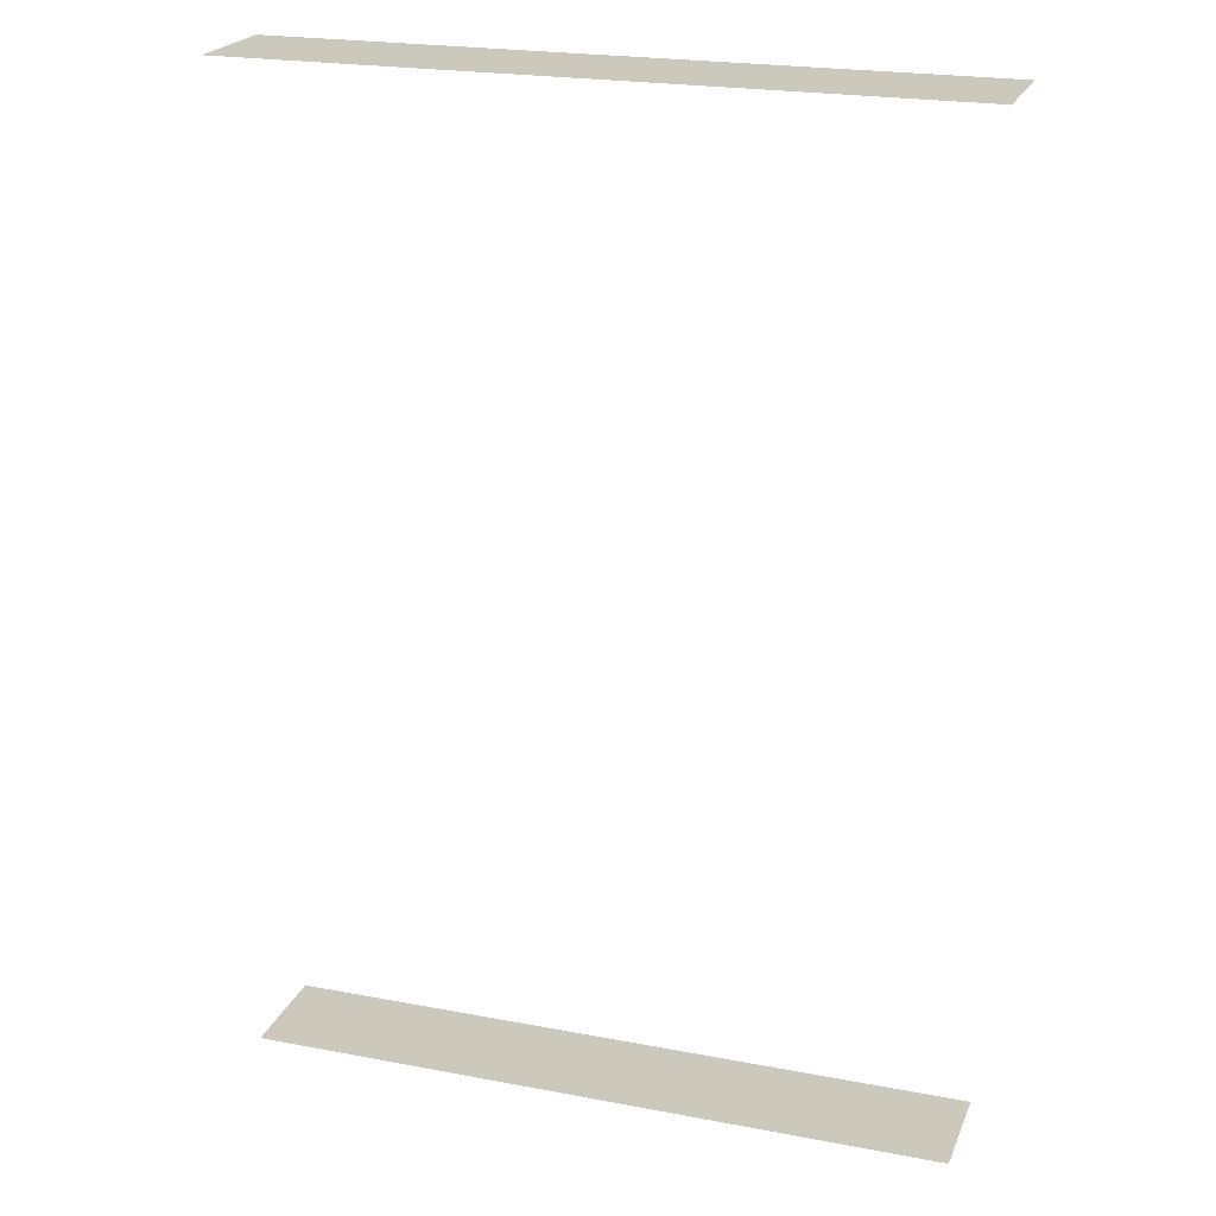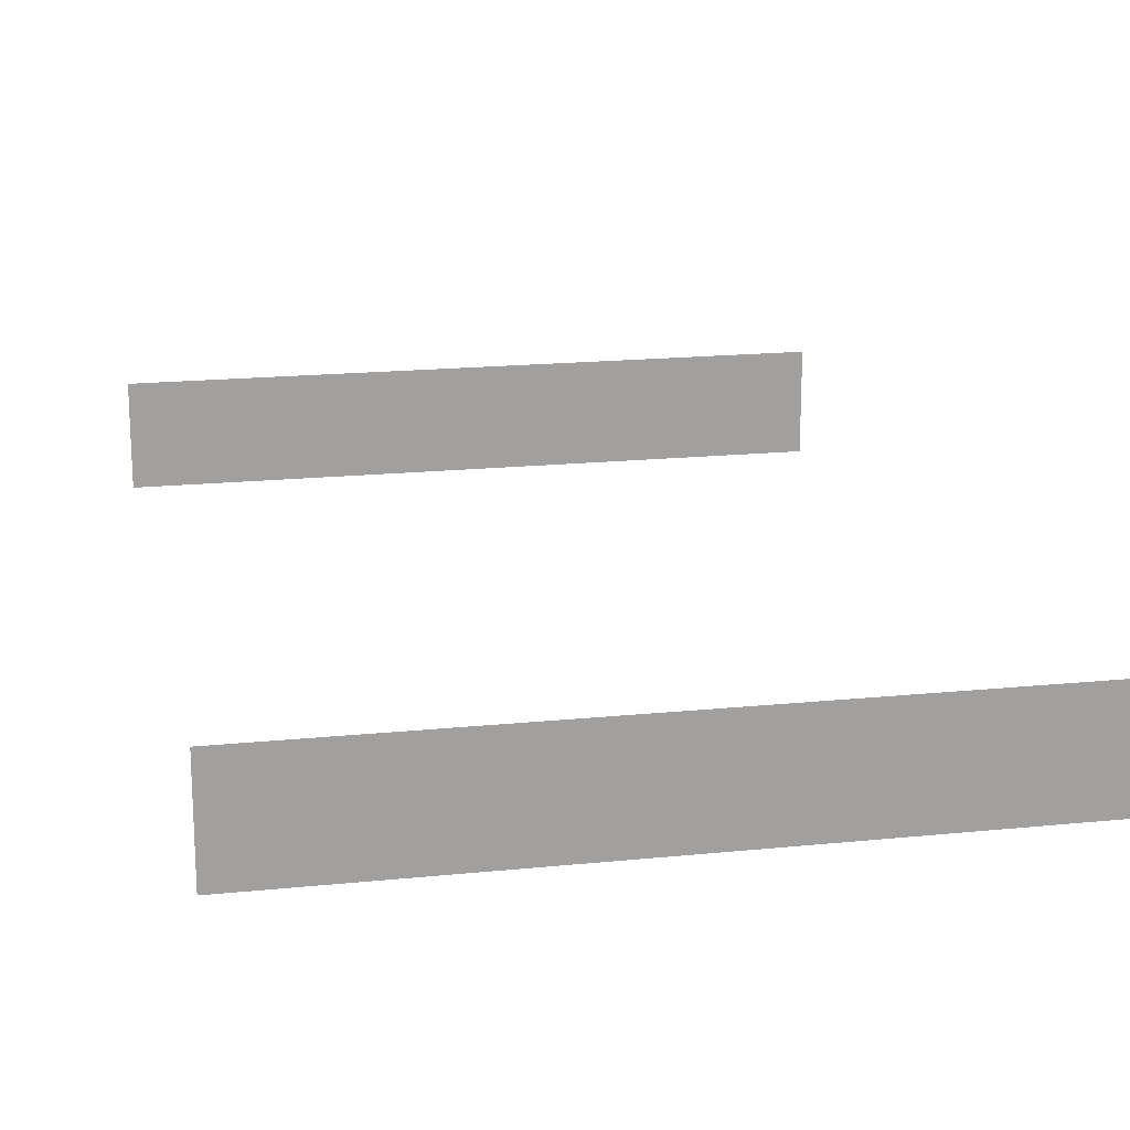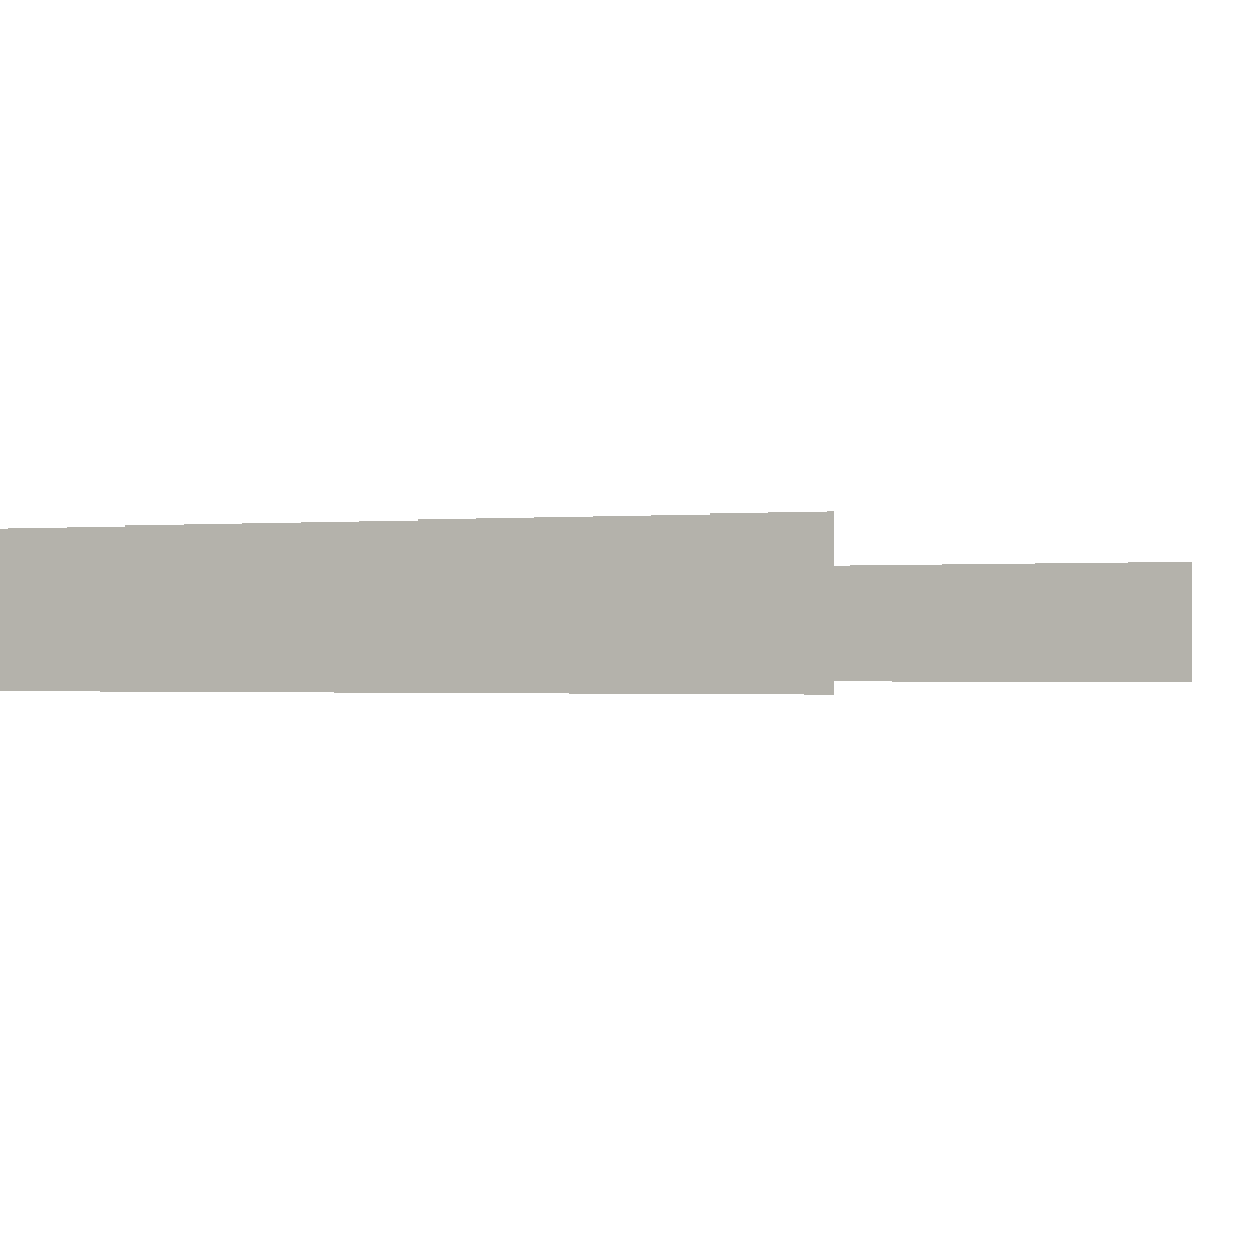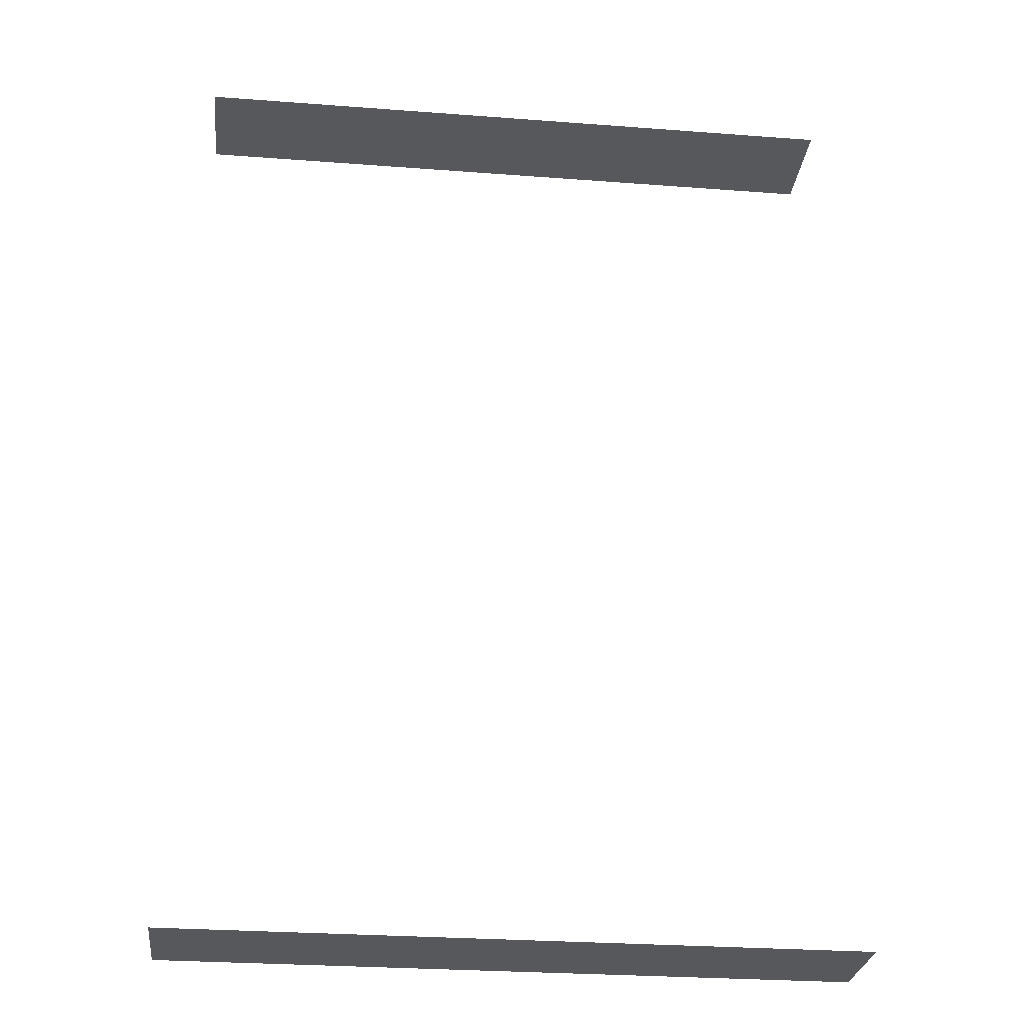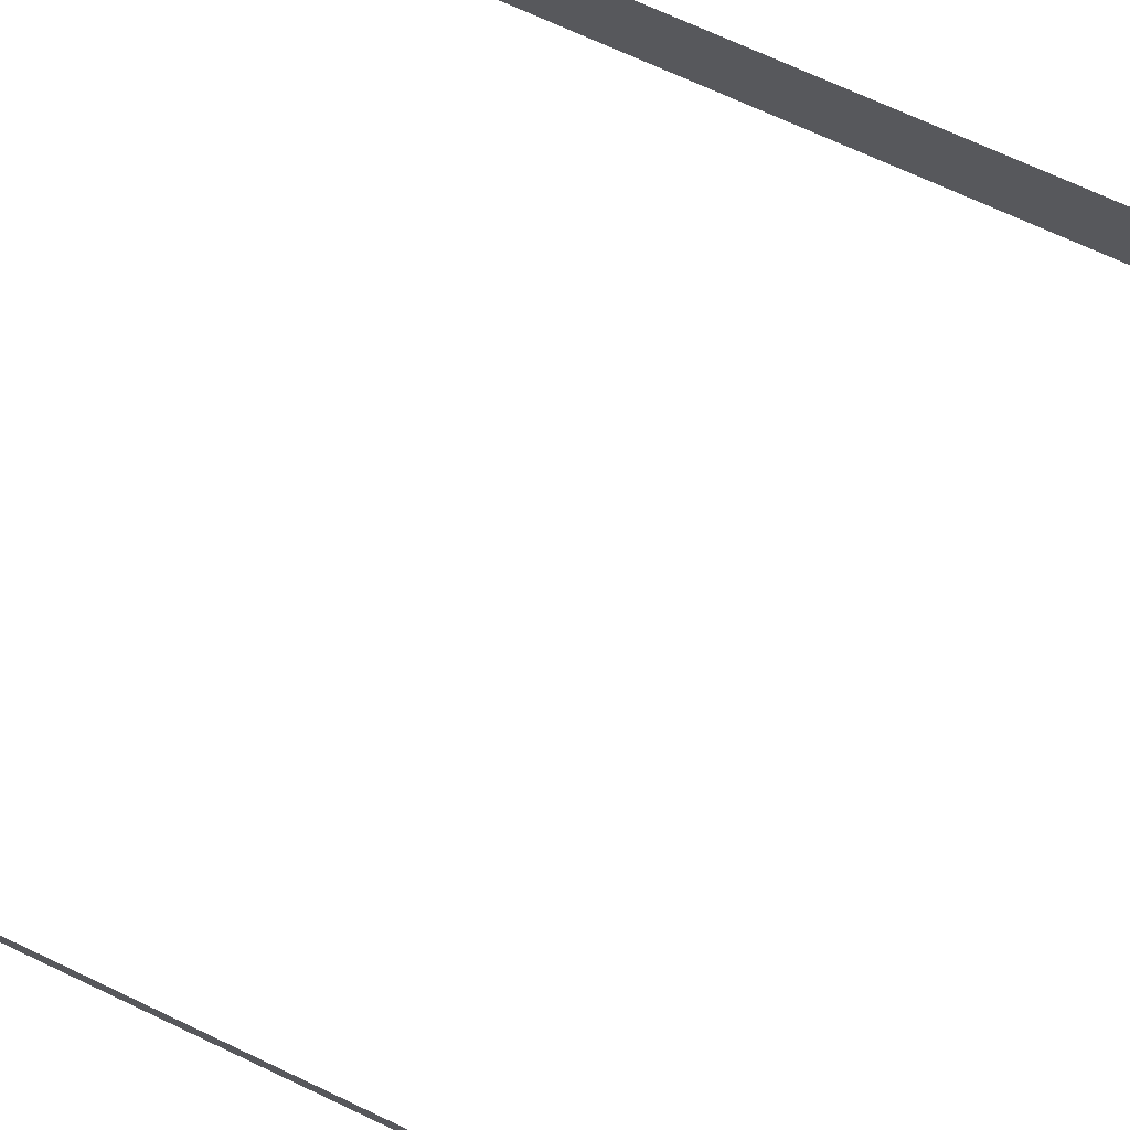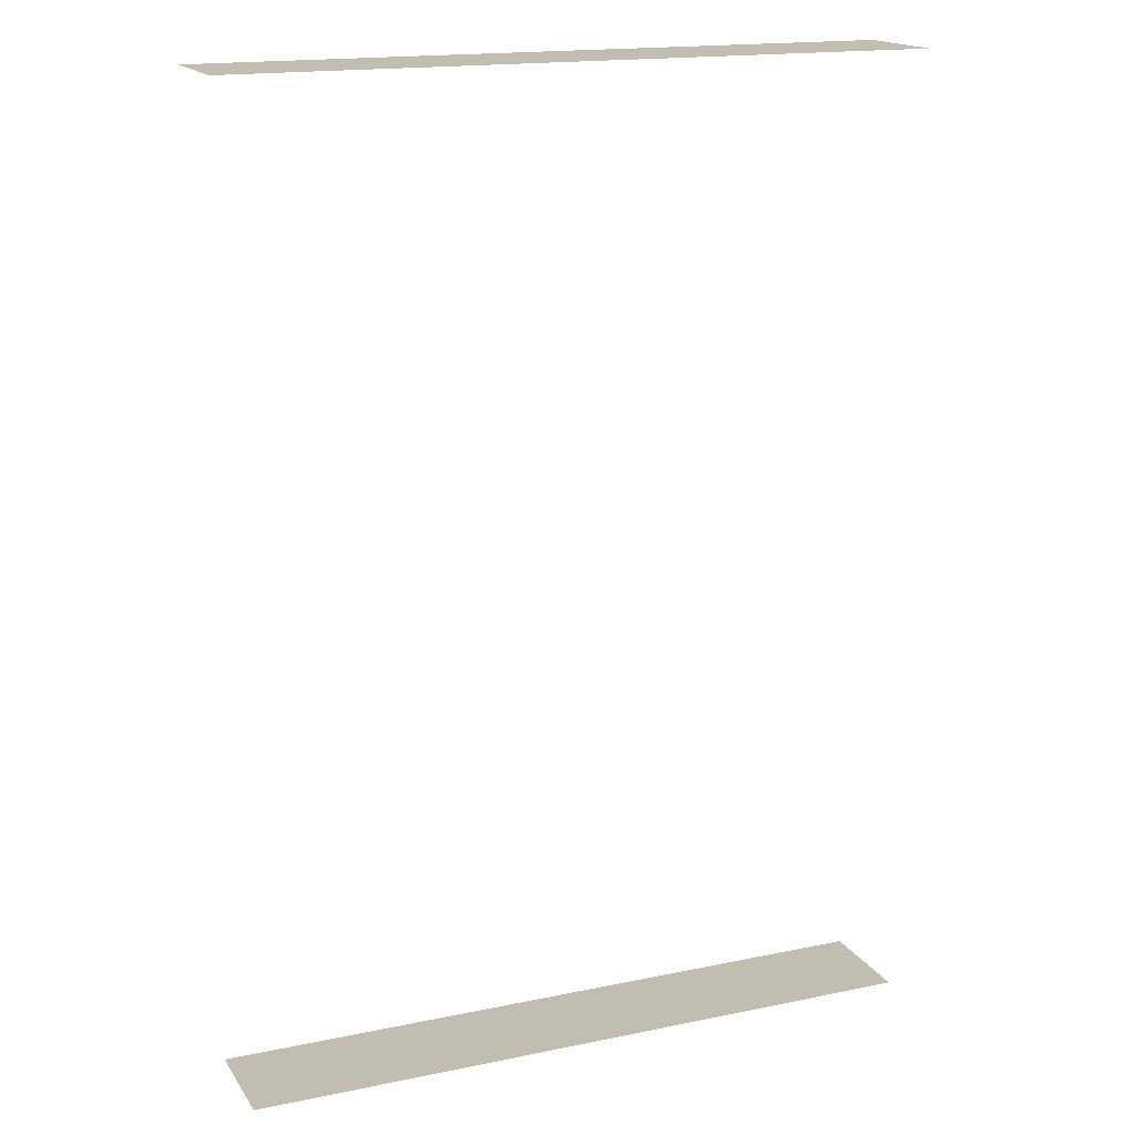
<metadata>
{"format":"obj","ext":"obj","renderer":"f3d","projection":"perspective","resolution":1024,"background":"white","views":[{"elev":22.2,"azim":-161.8,"up":"+Z"},{"elev":18.3,"azim":-11.1,"up":"+Y"},{"elev":-0.8,"azim":23.2,"up":"+Y"},{"elev":-27.8,"azim":-6.6,"up":"+Z"},{"elev":73.7,"azim":-155.1,"up":"+Y"},{"elev":17.0,"azim":157.4,"up":"+Z"}]}
</metadata>
<code>
o Cube.026_Cube.029
v 97.97 30.99 -0.5923
v 97.97 30.99 40.55
v 97.97 26.44 -0.5923
v 97.97 26.44 40.55
v 127.3 30.99 -0.5923
v 127.3 30.99 40.55
v 127.3 26.44 -0.5923
v 127.3 26.44 40.55
f 7 1 3
f 4 6 8
f 7 5 1
f 4 2 6

</code>
